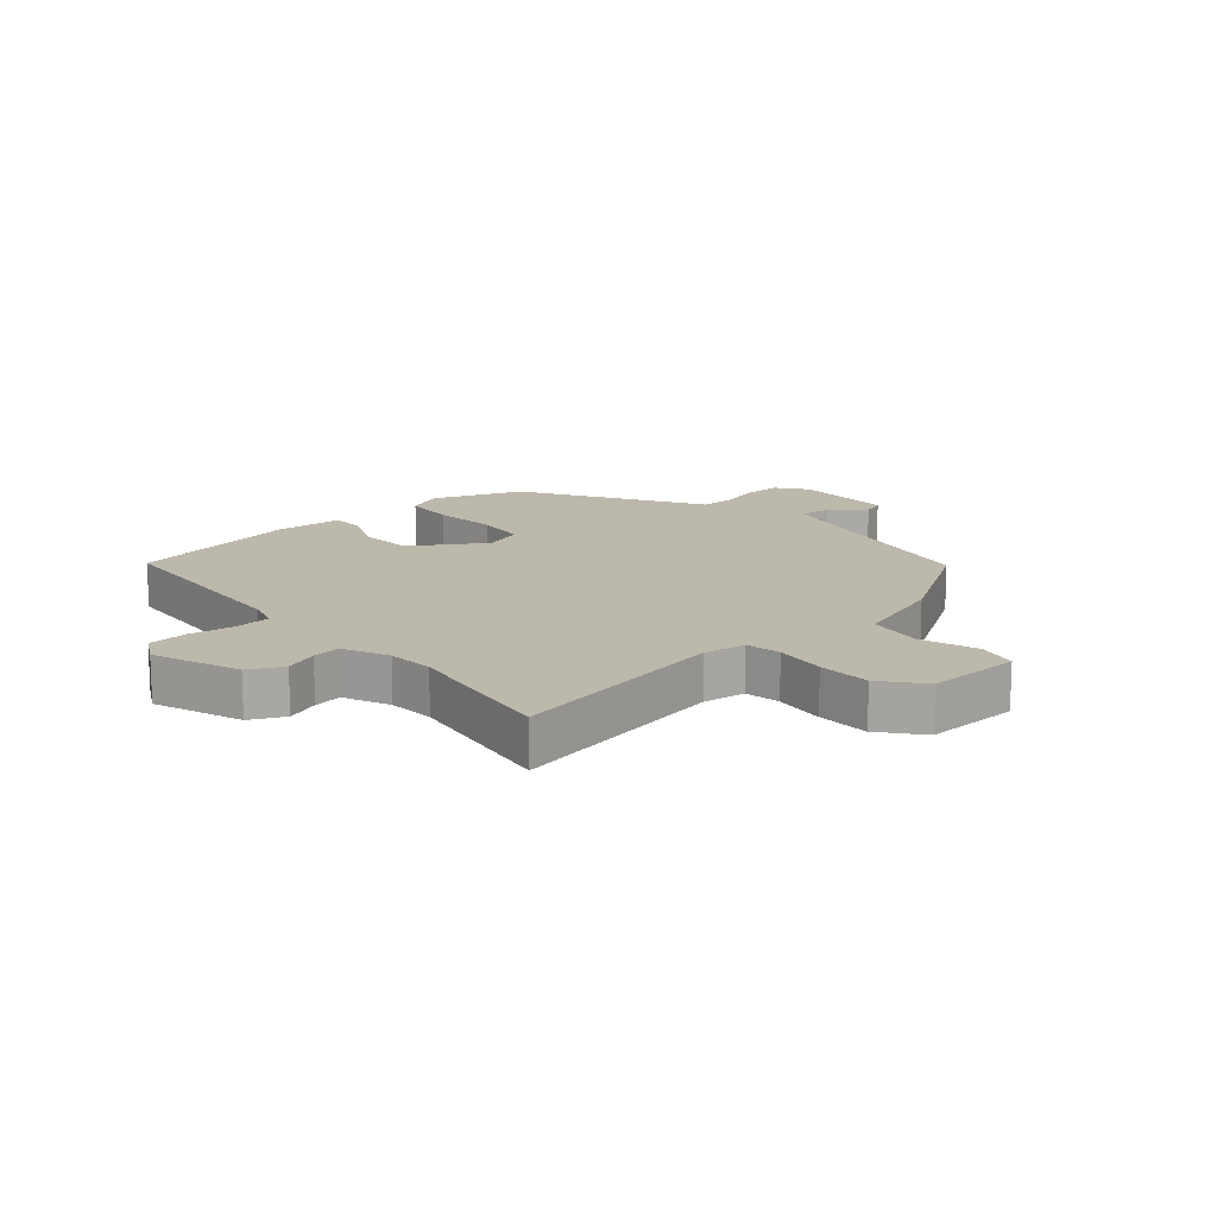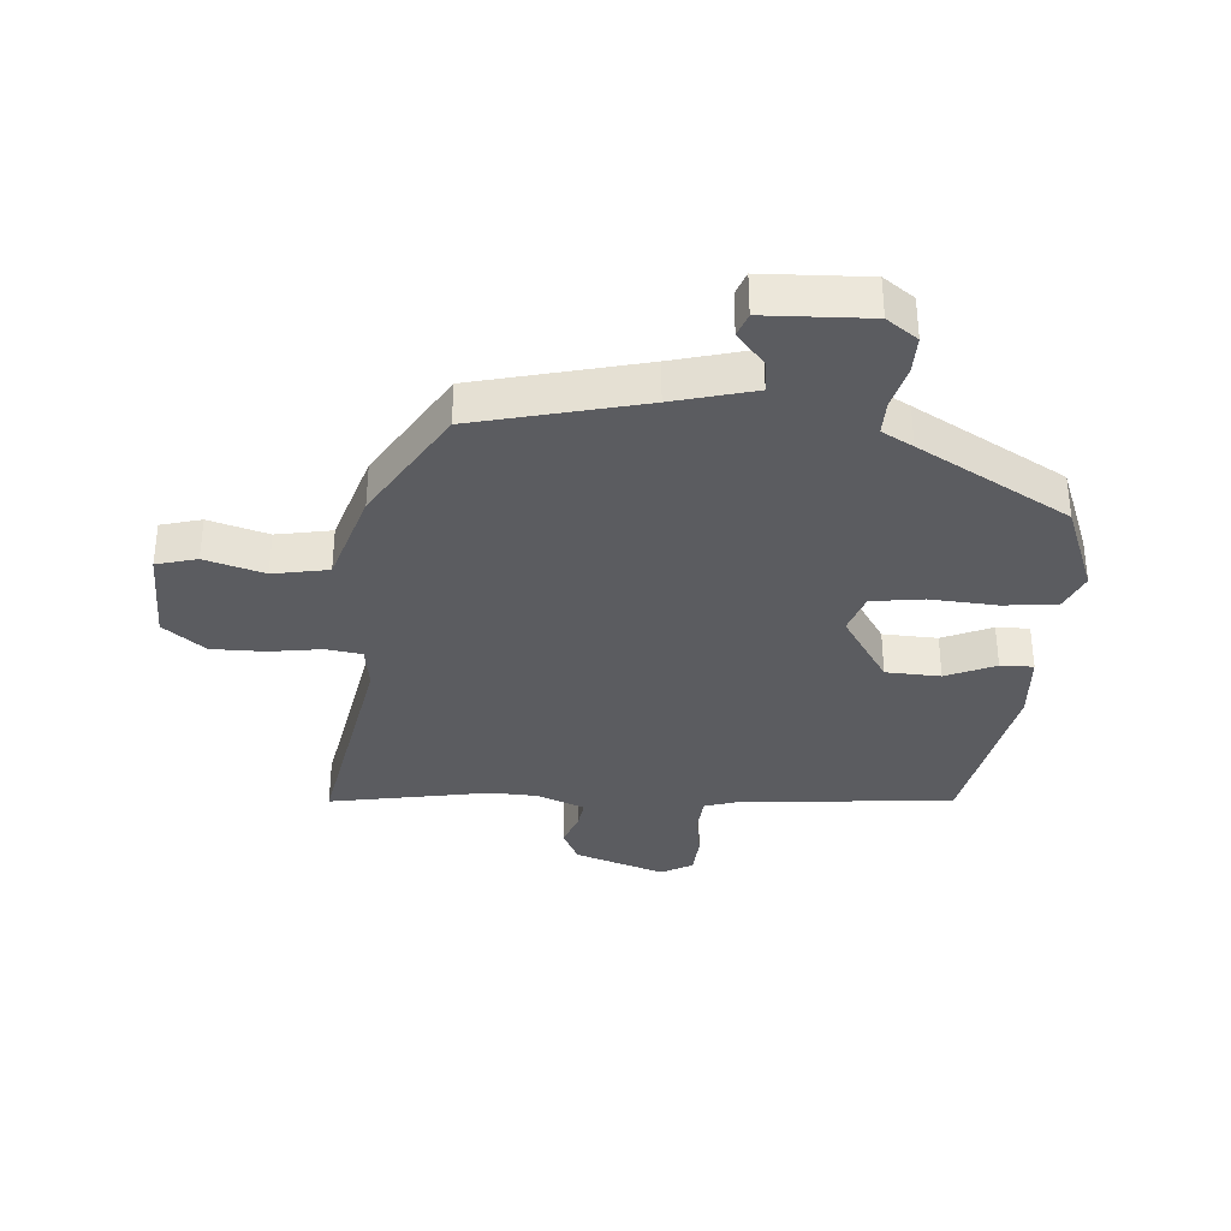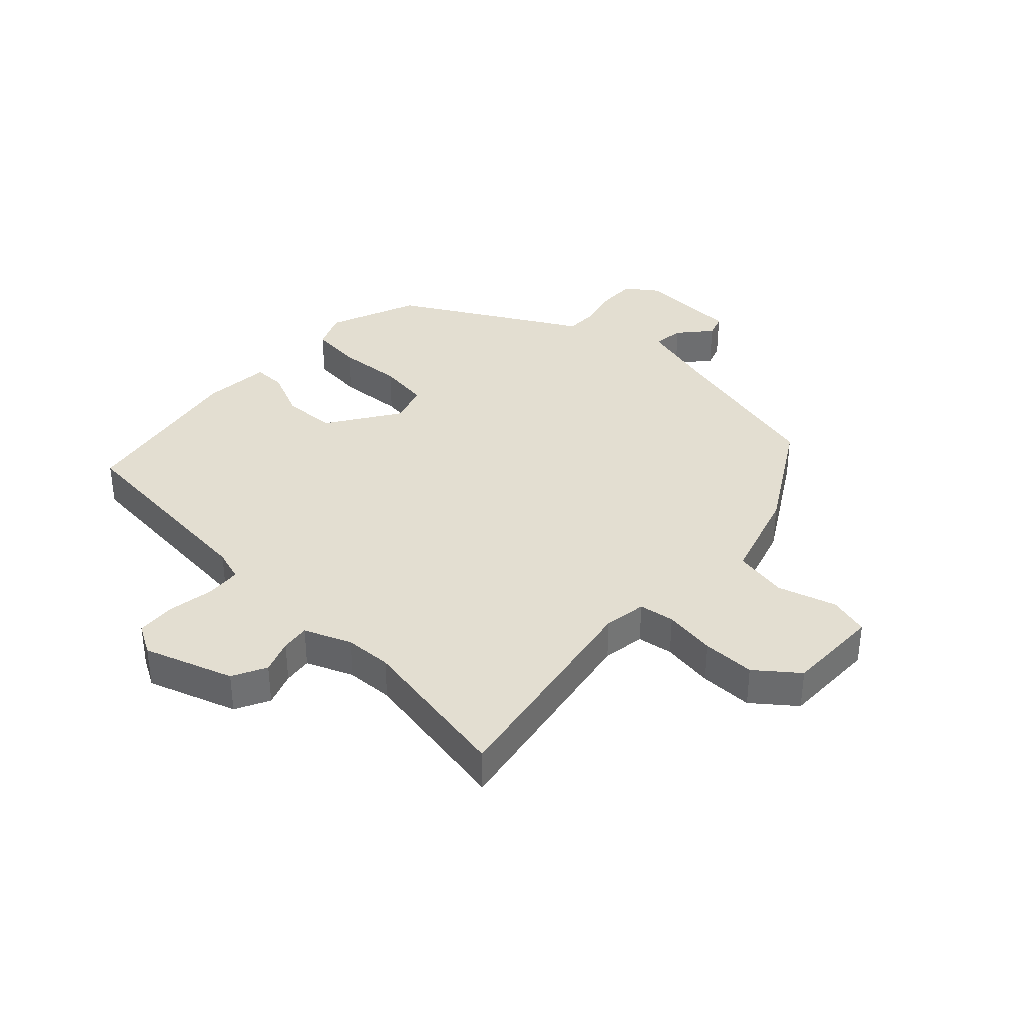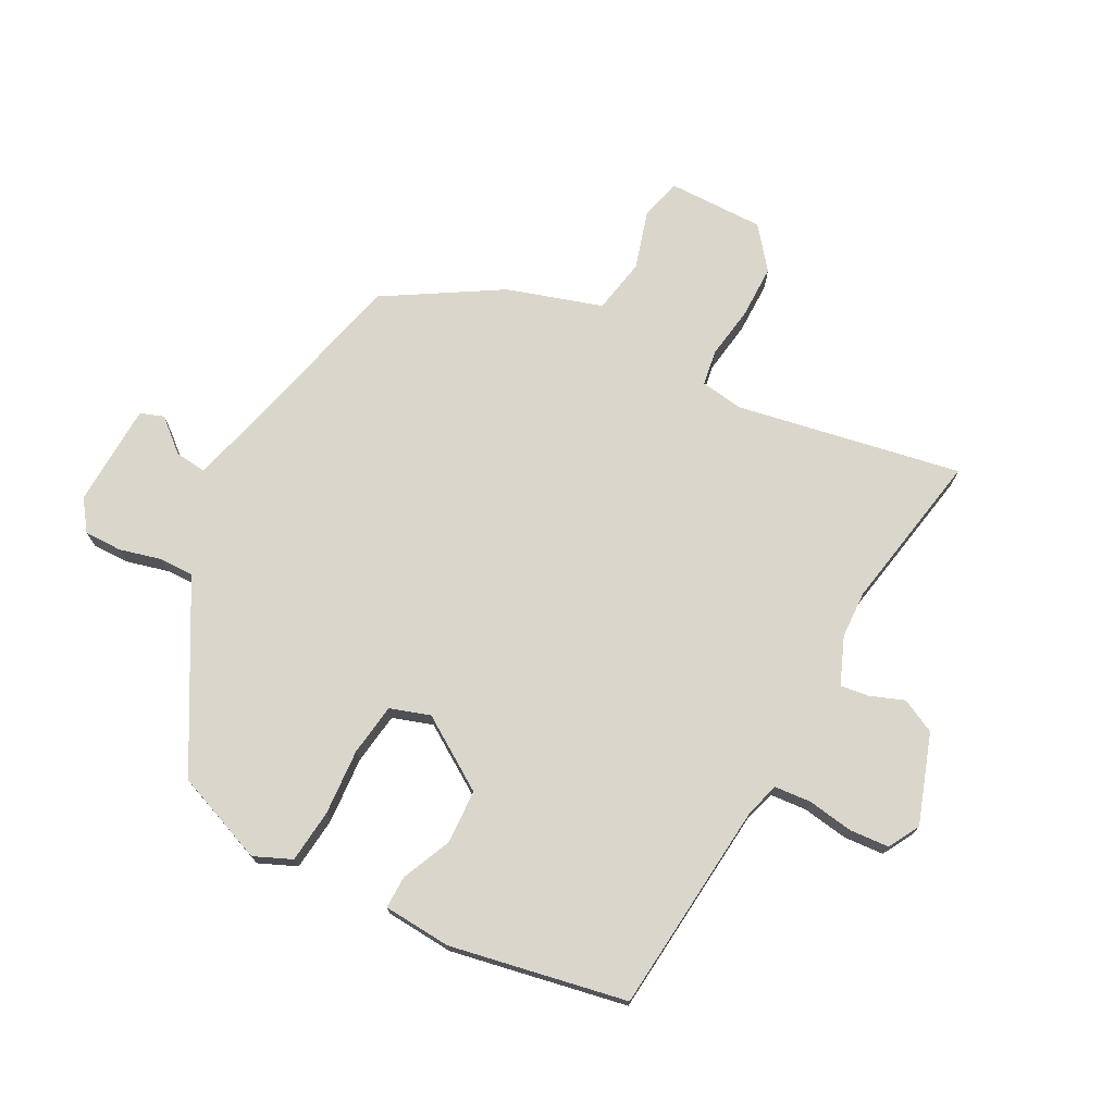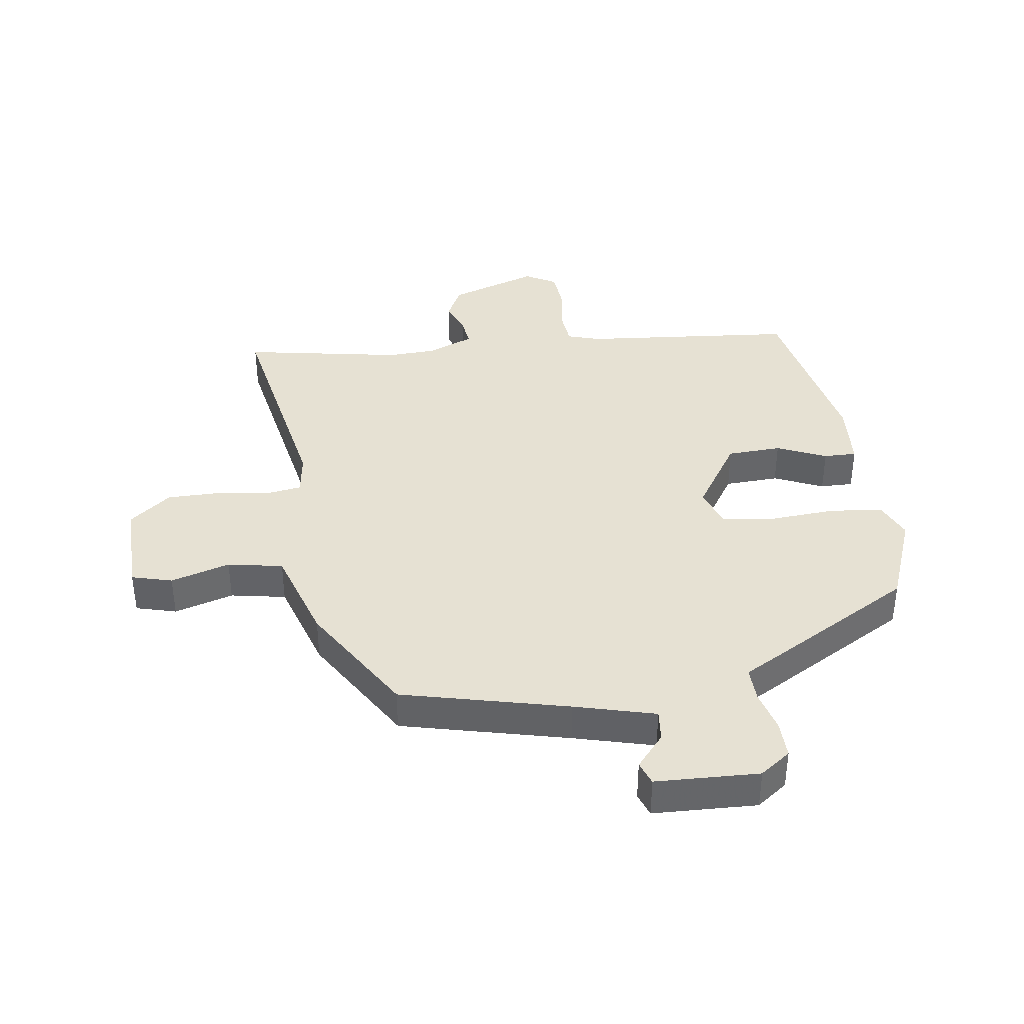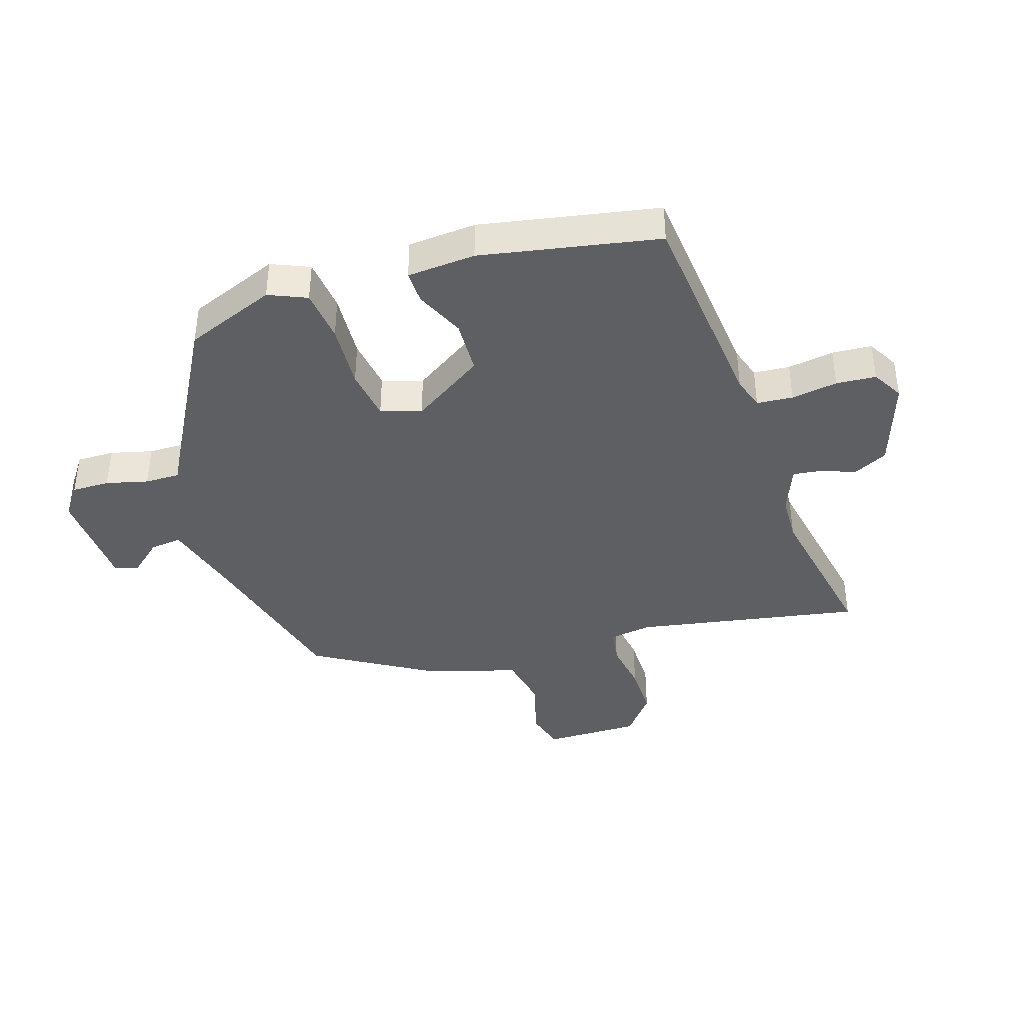
<metadata>
{"format":"obj","ext":"obj","renderer":"f3d","projection":"perspective","resolution":1024,"background":"white","views":[{"elev":14.7,"azim":-130.0,"up":"+Y"},{"elev":-34.6,"azim":-2.5,"up":"+Y"},{"elev":36.1,"azim":-134.6,"up":"+Y"},{"elev":73.5,"azim":119.8,"up":"+Y"},{"elev":38.7,"azim":-6.2,"up":"+Y"},{"elev":-39.8,"azim":109.9,"up":"+Y"}]}
</metadata>
<code>
v 0.446 0.07 0.307
v 0.499 0.07 0.156
v 0.47 0.07 0.095
v 0.382 0.07 0.089
v 0.274 0.07 0.1
v 0.188 0.07 0.091
v 0.164 0.07 0.026
v 0.237 0.07 -0.095
v 0.326 0.07 -0.102
v 0.408 0.07 -0.069
v 0.462 0.07 -0.07
v 0.466 0.07 -0.182
v 0.4 0.07 -0.47
v 0.047 0.07 -0.491
v -0.007 0.07 -0.506
v -0.014 0.07 -0.565
v -0.005 0.07 -0.641
v -0.012 0.07 -0.706
v -0.064 0.07 -0.733
v -0.209 0.07 -0.678
v -0.235 0.07 -0.621
v -0.212 0.07 -0.566
v -0.204 0.07 -0.519
v -0.28 0.07 -0.485
v -0.358 0.07 -0.479
v -0.622 0.07 -0.518
v -0.541 0.07 -0.151
v -0.549 0.07 -0.08
v -0.607 0.07 -0.069
v -0.693 0.07 -0.079
v -0.781 0.07 -0.076
v -0.847 0.07 -0.02
v -0.84 0.07 0.138
v -0.773 0.07 0.154
v -0.677 0.07 0.122
v -0.586 0.07 0.136
v -0.532 0.07 0.29
v -0.412 0.07 0.474
v -0.137 0.07 0.532
v -0.004 0.07 0.563
v -0.008 0.07 0.615
v -0.052 0.07 0.67
v -0.037 0.07 0.708
v 0.133 0.07 0.709
v 0.182 0.07 0.671
v 0.179 0.07 0.609
v 0.159 0.07 0.541
v 0.156 0.07 0.484
v 0.206 0.07 0.454
v 0.446 0 0.307
v 0.499 0 0.156
v 0.47 0 0.095
v 0.382 0 0.089
v 0.274 0 0.1
v 0.188 0 0.091
v 0.164 0 0.026
v 0.237 0 -0.095
v 0.326 0 -0.102
v 0.408 0 -0.069
v 0.462 0 -0.07
v 0.466 0 -0.182
v 0.4 0 -0.47
v 0.047 0 -0.491
v -0.007 0 -0.506
v -0.014 0 -0.565
v -0.005 0 -0.641
v -0.012 0 -0.706
v -0.064 0 -0.733
v -0.209 0 -0.678
v -0.235 0 -0.621
v -0.212 0 -0.566
v -0.204 0 -0.519
v -0.28 0 -0.485
v -0.358 0 -0.479
v -0.622 0 -0.518
v -0.541 0 -0.151
v -0.549 0 -0.08
v -0.607 0 -0.069
v -0.693 0 -0.079
v -0.781 0 -0.076
v -0.847 0 -0.02
v -0.84 0 0.138
v -0.773 0 0.154
v -0.677 0 0.122
v -0.586 0 0.136
v -0.532 0 0.29
v -0.412 0 0.474
v -0.137 0 0.532
v -0.004 0 0.563
v -0.008 0 0.615
v -0.052 0 0.67
v -0.037 0 0.708
v 0.133 0 0.709
v 0.182 0 0.671
v 0.179 0 0.609
v 0.159 0 0.541
v 0.156 0 0.484
v 0.206 0 0.454
f 3 4 5
f 2 3 5
f 1 2 5
f 49 1 5
f 48 49 5
f 45 46 47
f 44 45 47
f 43 44 47
f 42 43 47
f 41 42 47
f 40 41 47 48
f 48 5 6
f 40 48 6
f 39 40 6
f 39 6 7
f 38 39 7
f 37 38 7
f 36 37 7
f 33 34 35
f 32 33 35
f 31 32 35
f 30 31 35
f 29 30 35
f 36 7 8
f 35 36 8
f 29 35 8
f 28 29 8
f 25 26 27
f 28 8 9
f 27 28 9
f 25 27 9
f 24 25 9
f 20 21 22
f 19 20 22
f 18 19 22
f 17 18 22
f 16 17 22
f 15 16 22 23
f 10 11 12
f 9 10 12
f 24 9 12
f 23 24 12
f 15 23 12
f 14 15 12
f 12 13 14
f 54 53 52
f 54 52 51
f 54 51 50
f 54 50 98
f 54 98 97
f 96 95 94
f 96 94 93
f 96 93 92
f 96 92 91
f 96 91 90
f 97 96 90 89
f 55 54 97
f 55 97 89
f 55 89 88
f 56 55 88
f 56 88 87
f 56 87 86
f 56 86 85
f 84 83 82
f 84 82 81
f 84 81 80
f 84 80 79
f 84 79 78
f 57 56 85
f 57 85 84
f 57 84 78
f 57 78 77
f 76 75 74
f 58 57 77
f 58 77 76
f 58 76 74
f 58 74 73
f 71 70 69
f 71 69 68
f 71 68 67
f 71 67 66
f 71 66 65
f 72 71 65 64
f 61 60 59
f 61 59 58
f 61 58 73
f 61 73 72
f 61 72 64
f 61 64 63
f 63 62 61
f 1 50 51 2
f 2 51 52 3
f 3 52 53 4
f 4 53 54 5
f 5 54 55 6
f 6 55 56 7
f 7 56 57 8
f 8 57 58 9
f 9 58 59 10
f 10 59 60 11
f 11 60 61 12
f 12 61 62 13
f 13 62 63 14
f 14 63 64 15
f 15 64 65 16
f 16 65 66 17
f 17 66 67 18
f 18 67 68 19
f 19 68 69 20
f 20 69 70 21
f 21 70 71 22
f 22 71 72 23
f 23 72 73 24
f 24 73 74 25
f 25 74 75 26
f 26 75 76 27
f 27 76 77 28
f 28 77 78 29
f 29 78 79 30
f 30 79 80 31
f 31 80 81 32
f 32 81 82 33
f 33 82 83 34
f 34 83 84 35
f 35 84 85 36
f 36 85 86 37
f 37 86 87 38
f 38 87 88 39
f 39 88 89 40
f 40 89 90 41
f 41 90 91 42
f 42 91 92 43
f 43 92 93 44
f 44 93 94 45
f 45 94 95 46
f 46 95 96 47
f 47 96 97 48
f 48 97 98 49
f 49 98 50 1

</code>
